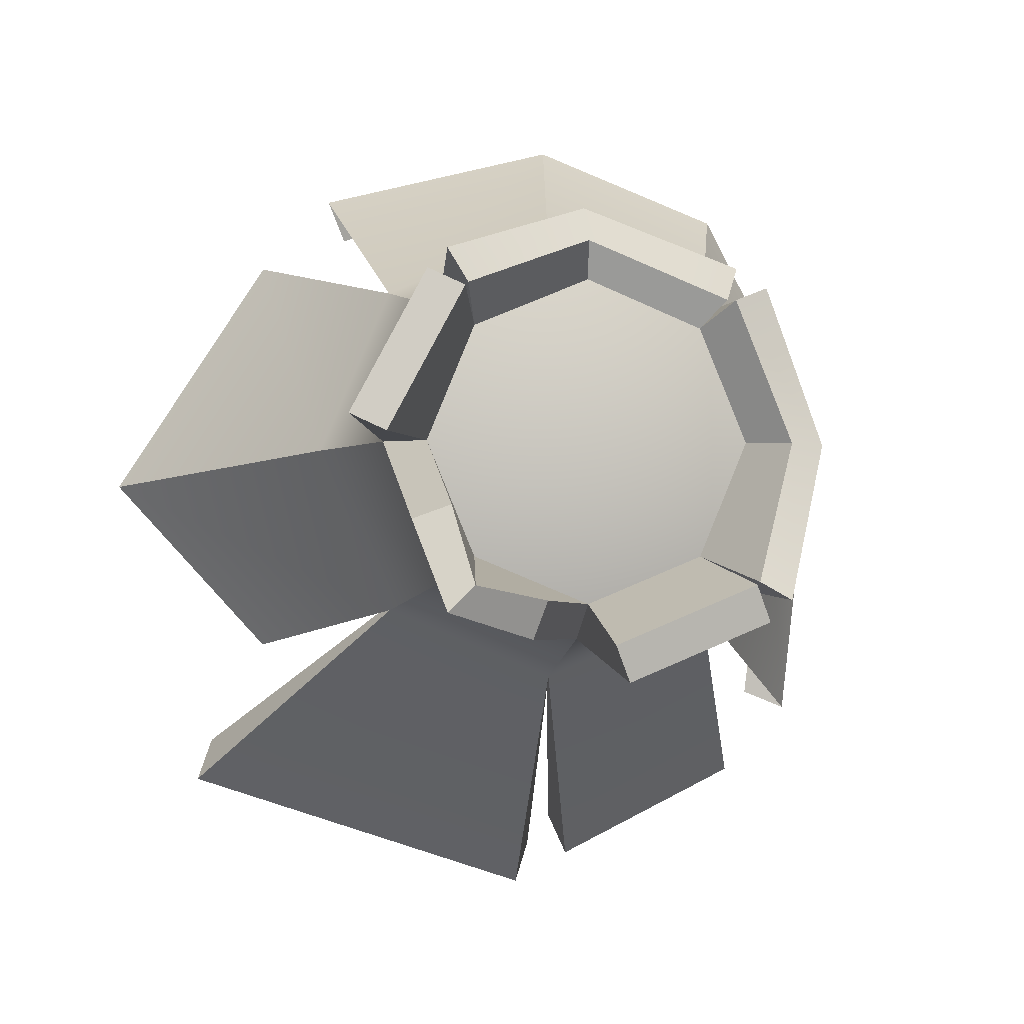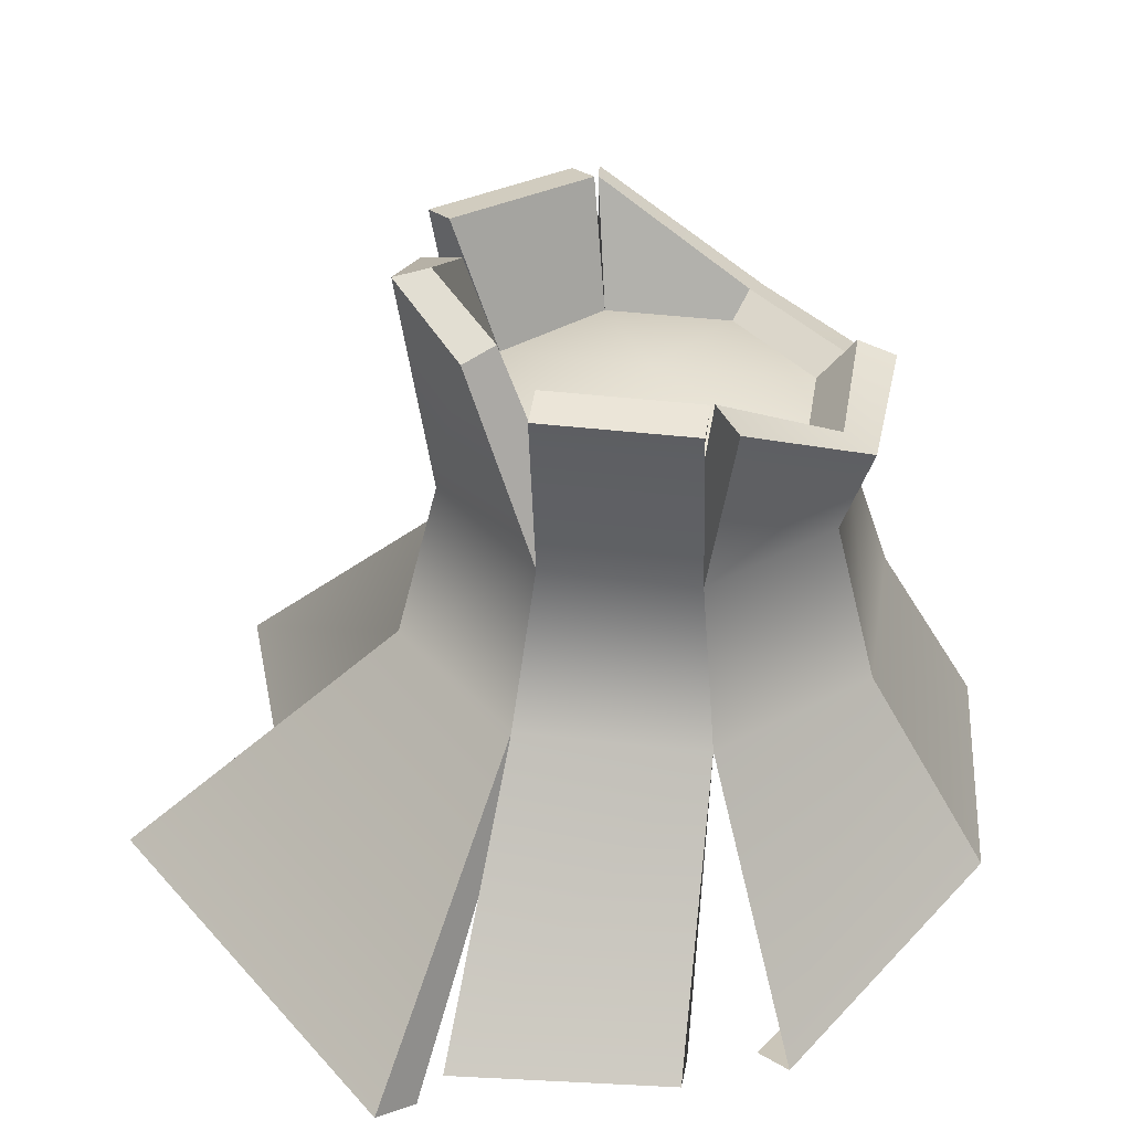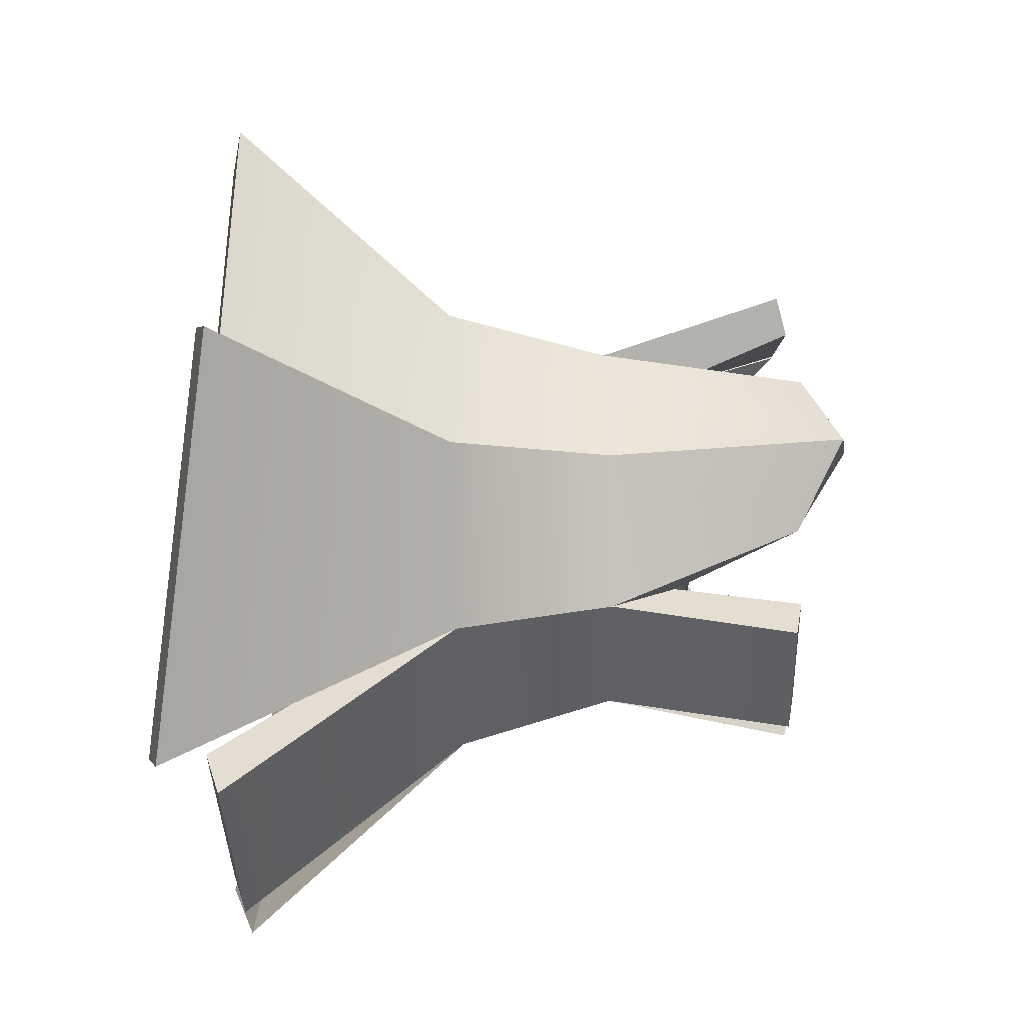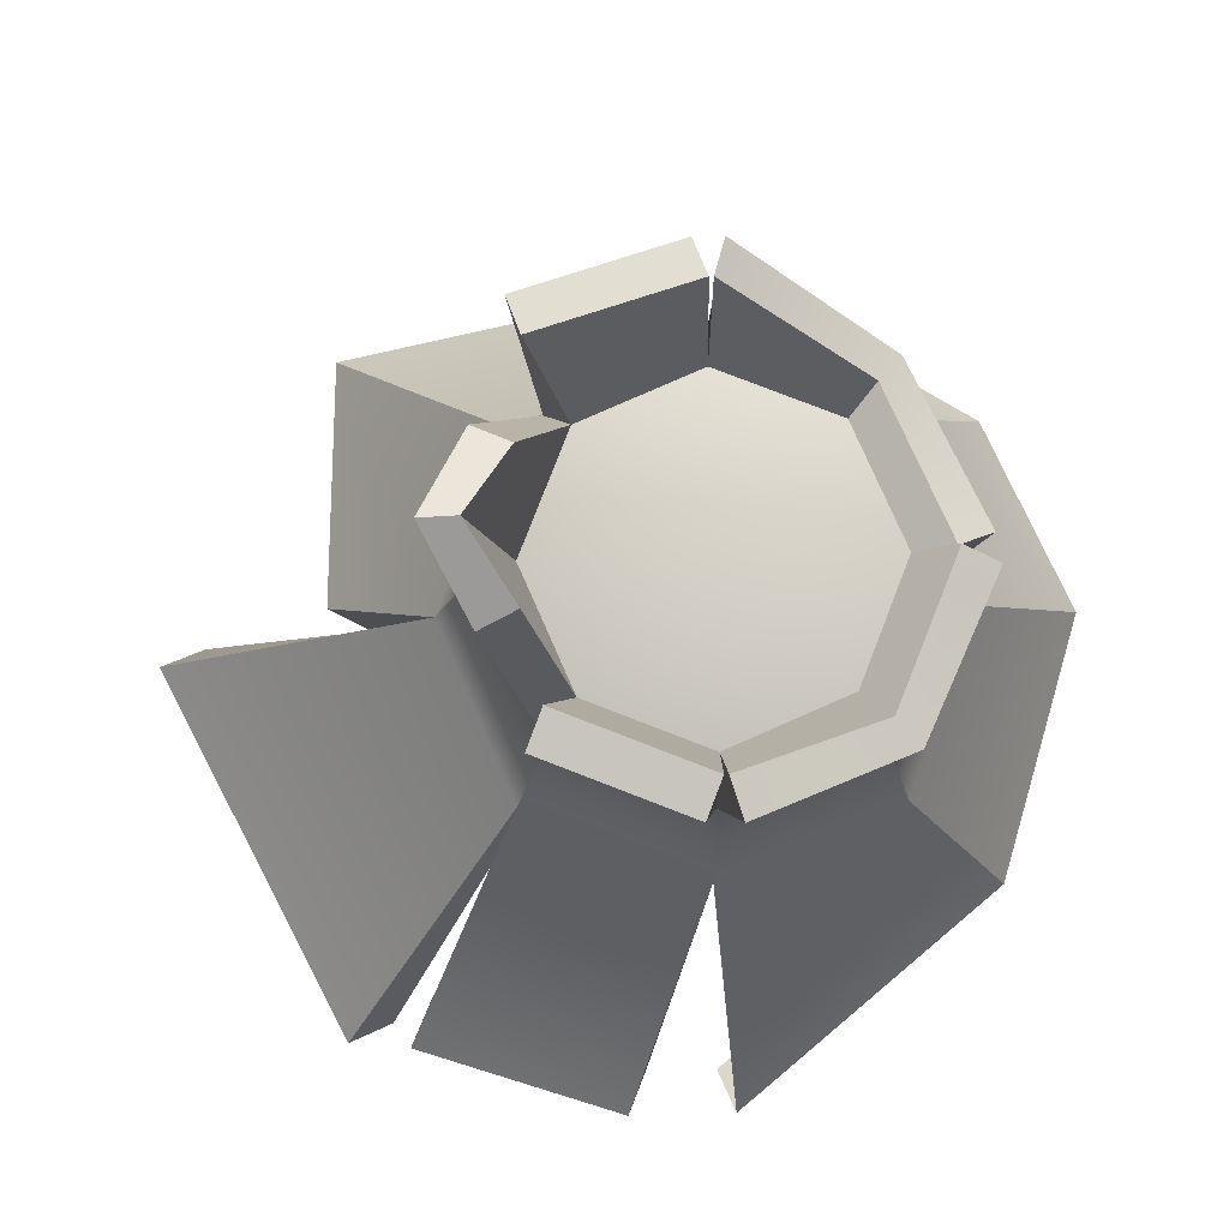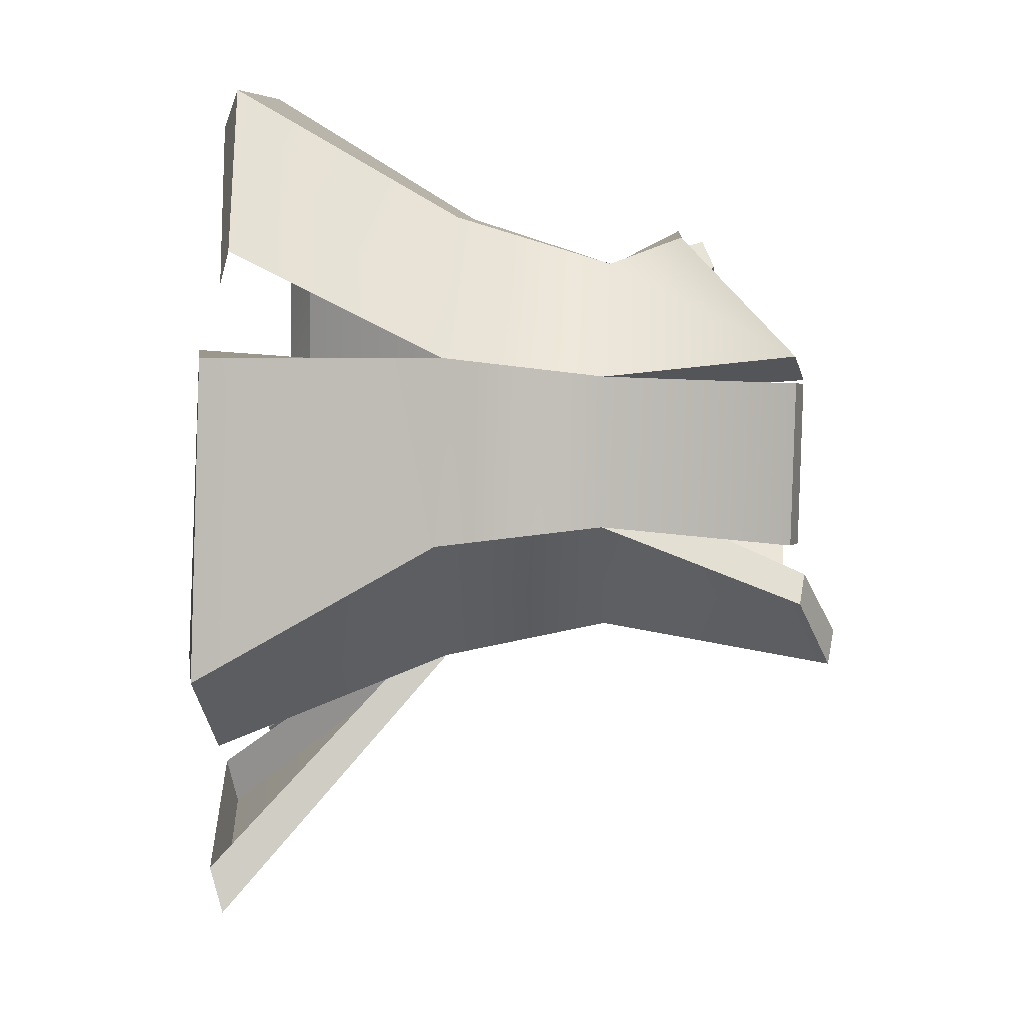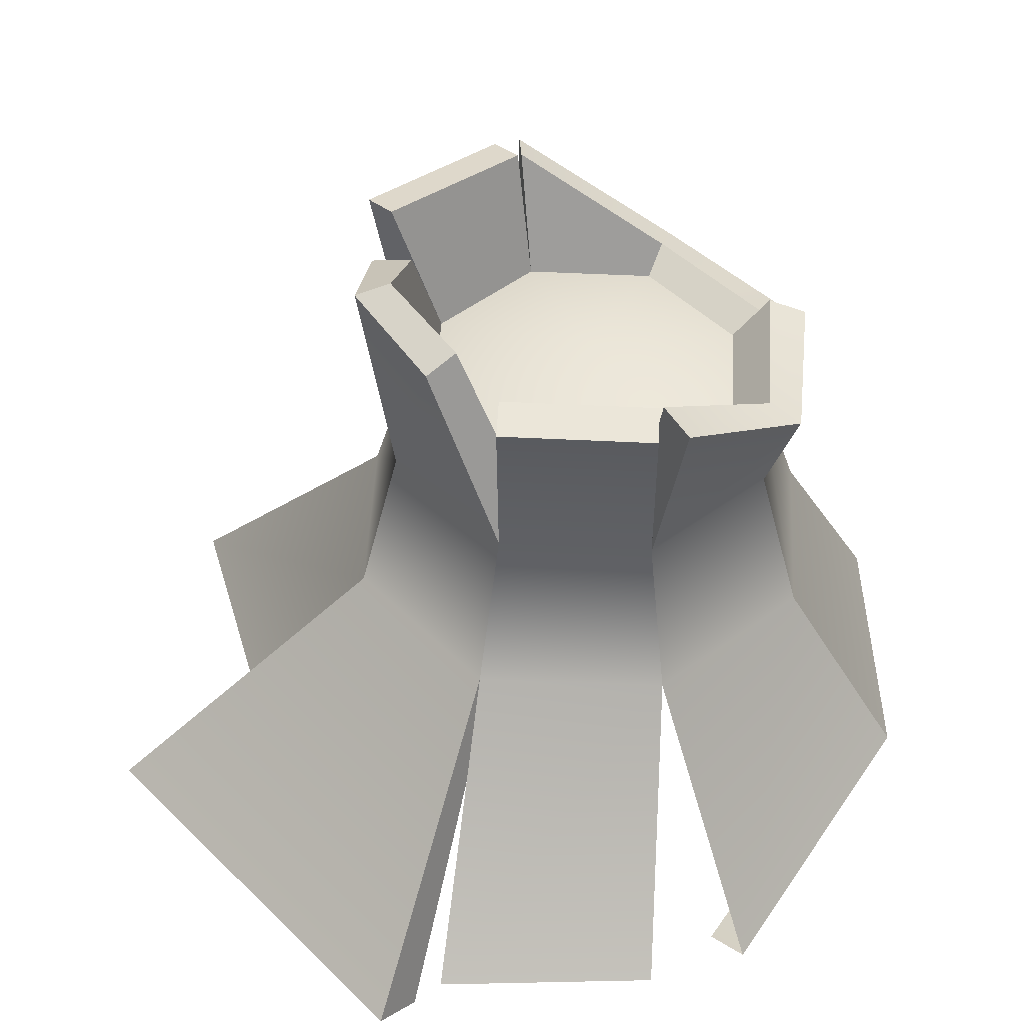
<metadata>
{"format":"obj","ext":"obj","renderer":"f3d","projection":"perspective","resolution":1024,"background":"white","views":[{"elev":-1.4,"azim":170.5,"up":"+Z"},{"elev":37.3,"azim":-148.7,"up":"+Y"},{"elev":-66.5,"azim":91.3,"up":"+Z"},{"elev":78.4,"azim":-136.3,"up":"+Y"},{"elev":28.7,"azim":94.3,"up":"+Z"},{"elev":45.9,"azim":-154.1,"up":"+Y"}]}
</metadata>
<code>
g default
v 0.654 1.478 0.3795
v 0.3122 1.478 0.5211
v -0.02966 1.478 0.3795
v -0.1713 1.478 0.03761
v -0.02966 1.478 -0.3042
v 0.3122 1.478 -0.4458
v 0.654 1.478 -0.3042
v 0.7956 1.478 0.03761
v 0.7504 0.7773 0.4758
v -0.126 0.7773 -0.4006
v 0.3122 0.7773 -0.5822
v 0.7504 0.7773 -0.4006
v 0.9132 0.1861 0.7918
v 0.2109 0.0866 0.9998
v -0.2914 0.1071 0.7918
v -0.6409 0.1219 0.1481
v -0.5281 0.1038 -0.776
v -0.3866 0.1249 -0.9175
v 0.184 0.1125 -1.203
v 0.2341 -0.03076 -1.314
v 1.36 0.1375 -0.9246
v 1.055 0.1207 -0.5542
v 1.543 0.1639 -0.05927
v 1.055 0.1437 0.6503
v 0.7286 1.856 0.4622
v 0.318 1.524 0.6323
v -0.1042 1.524 0.4622
v -0.1124 1.592 0.454
v -0.2825 1.592 0.03182
v -0.1124 1.856 -0.3788
v -0.1042 1.856 -0.387
v 0.3064 1.856 -0.557
v 0.5019 1.856 -0.4309
v 0.7286 1.994 -0.387
v 0.7804 1.892 -0.1623
v 0.958 1.856 0.0434
v 0.7368 1.856 0.454
v 0.3131 0.8064 0.7719
v 0.8296 0.8051 0.5437
v -0.2069 0.8063 0.5571
v -0.4215 0.8086 0.03866
v -0.1985 0.8154 -0.4746
v 0.3107 0.811 -0.6874
v 0.8252 0.8063 -0.4721
v 1.048 0.7984 0.03732
v 0.7334 1.273 0.4545
v 0.3161 1.272 0.6356
v -0.1015 1.257 0.4502
v -0.2867 1.276 0.03495
v -0.103 1.276 -0.384
v 0.3097 1.283 -0.5547
v 0.7371 1.288 -0.3873
v 0.9027 1.281 0.04254
v 0.2055 0.1308 1.121
v 0.97 0.2264 0.9173
v -0.3826 0.1538 0.887
v -0.7601 0.1695 0.1582
v -0.6517 0.1539 -0.829
v 0.1315 0.1551 -1.329
v -0.4391 0.1675 -1.044
v 1.408 0.1769 -1.054
v 0.2828 0.008649 -1.443
v 1.677 0.1931 -0.0619
v 1.187 0.1519 -0.5988
v 1.19 0.171 0.6896
v 0.7835 1.825 0.5622
v 0.3252 1.484 0.732
v -0.1447 1.475 0.5616
v -0.2156 1.552 0.4961
v -0.3851 1.558 0.02673
v -0.2145 1.828 -0.4311
v -0.1486 1.834 -0.4943
v 0.262 1.834 -0.6643
v 0.5414 1.842 -0.5413
v 0.8035 1.98 -0.4623
v 0.8907 1.878 -0.2025
v 1.062 1.829 0.09342
v 0.8405 1.829 0.504
v 0.3076 1.593 0.04437
g pCylinder10
f 38 39 46 47
f 40 38 47 48
f 41 40 48 49
f 42 41 49 50
f 43 42 50 51
f 44 43 51 52
f 45 44 52 53
f 39 45 53 46
f 39 38 54 55
f 38 40 56 54
f 40 41 57 56
f 41 42 58 57
f 42 43 59 60
f 43 44 61 62
f 44 45 63 64
f 45 39 65 63
f 47 46 66 67
f 48 47 67 68
f 49 48 69 70
f 50 49 70 71
f 51 50 72 73
f 52 51 74 75
f 53 52 75 76
f 46 53 77 78
f 2 26 25 1
f 3 27 26 2
f 4 29 28 3
f 5 30 29 4
f 6 32 31 5
f 7 34 33 6
f 8 35 34 7
f 1 37 36 8
f 14 13 55 54
f 15 14 54 56
f 16 15 56 57
f 17 16 57 58
f 11 19 59 43
f 19 18 60 59
f 18 10 42 60
f 12 21 61 44
f 21 20 62 61
f 20 11 43 62
f 23 22 64 63
f 22 12 44 64
f 9 24 65 39
f 24 23 63 65
f 1 25 66 46
f 25 26 67 66
f 26 27 68 67
f 27 3 48 68
f 3 28 69 48
f 28 29 70 69
f 29 30 71 70
f 30 5 50 71
f 5 31 72 50
f 31 32 73 72
f 32 6 51 73
f 6 33 74 51
f 33 34 75 74
f 34 35 76 75
f 35 8 53 76
f 8 36 77 53
f 36 37 78 77
f 37 1 46 78
f 2 1 79
f 3 2 79
f 4 3 79
f 5 4 79
f 6 5 79
f 7 6 79
f 8 7 79
f 1 8 79

</code>
